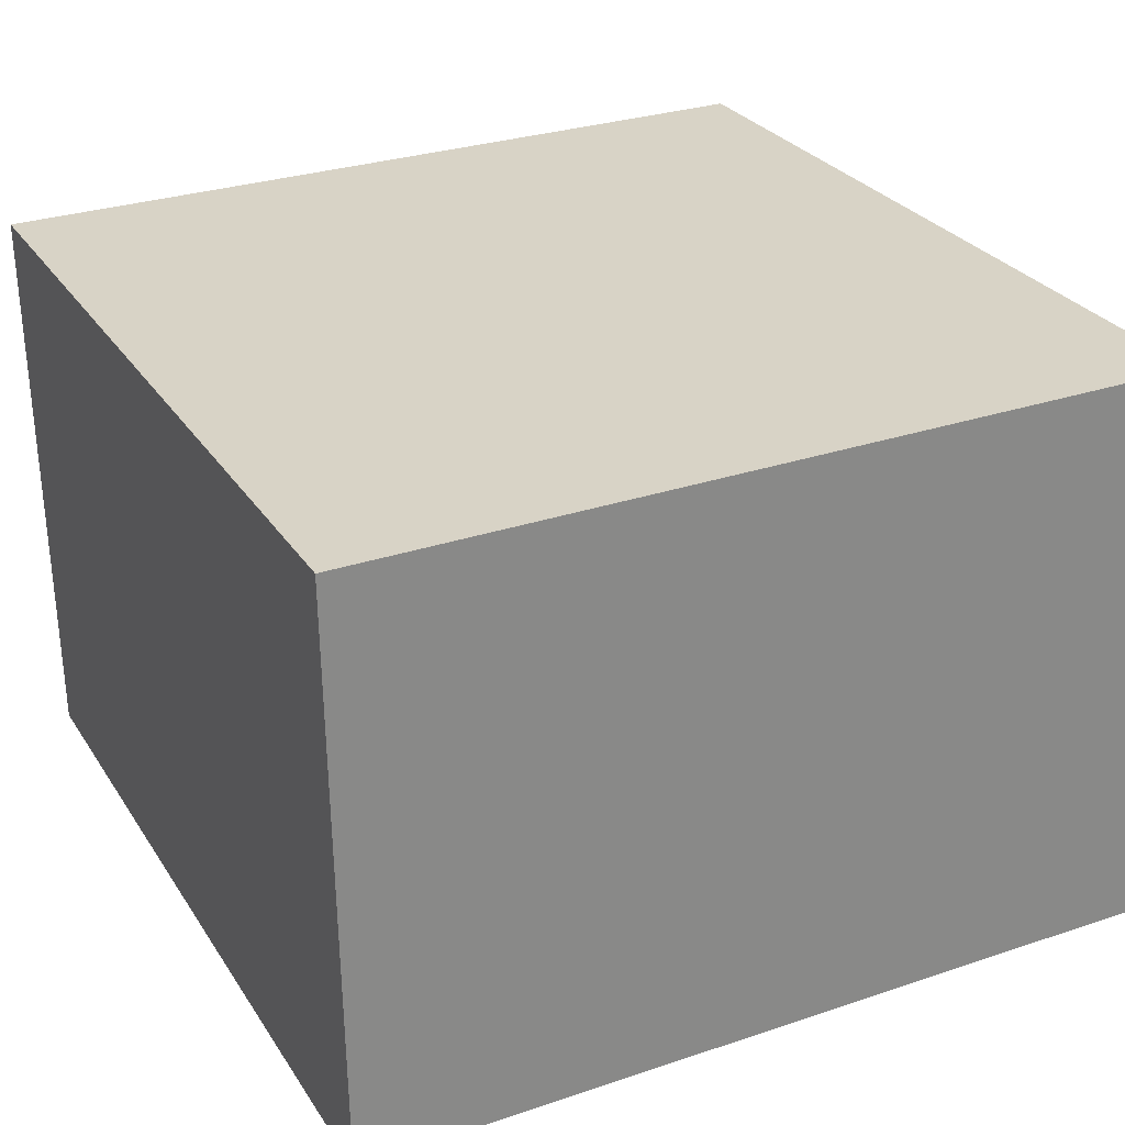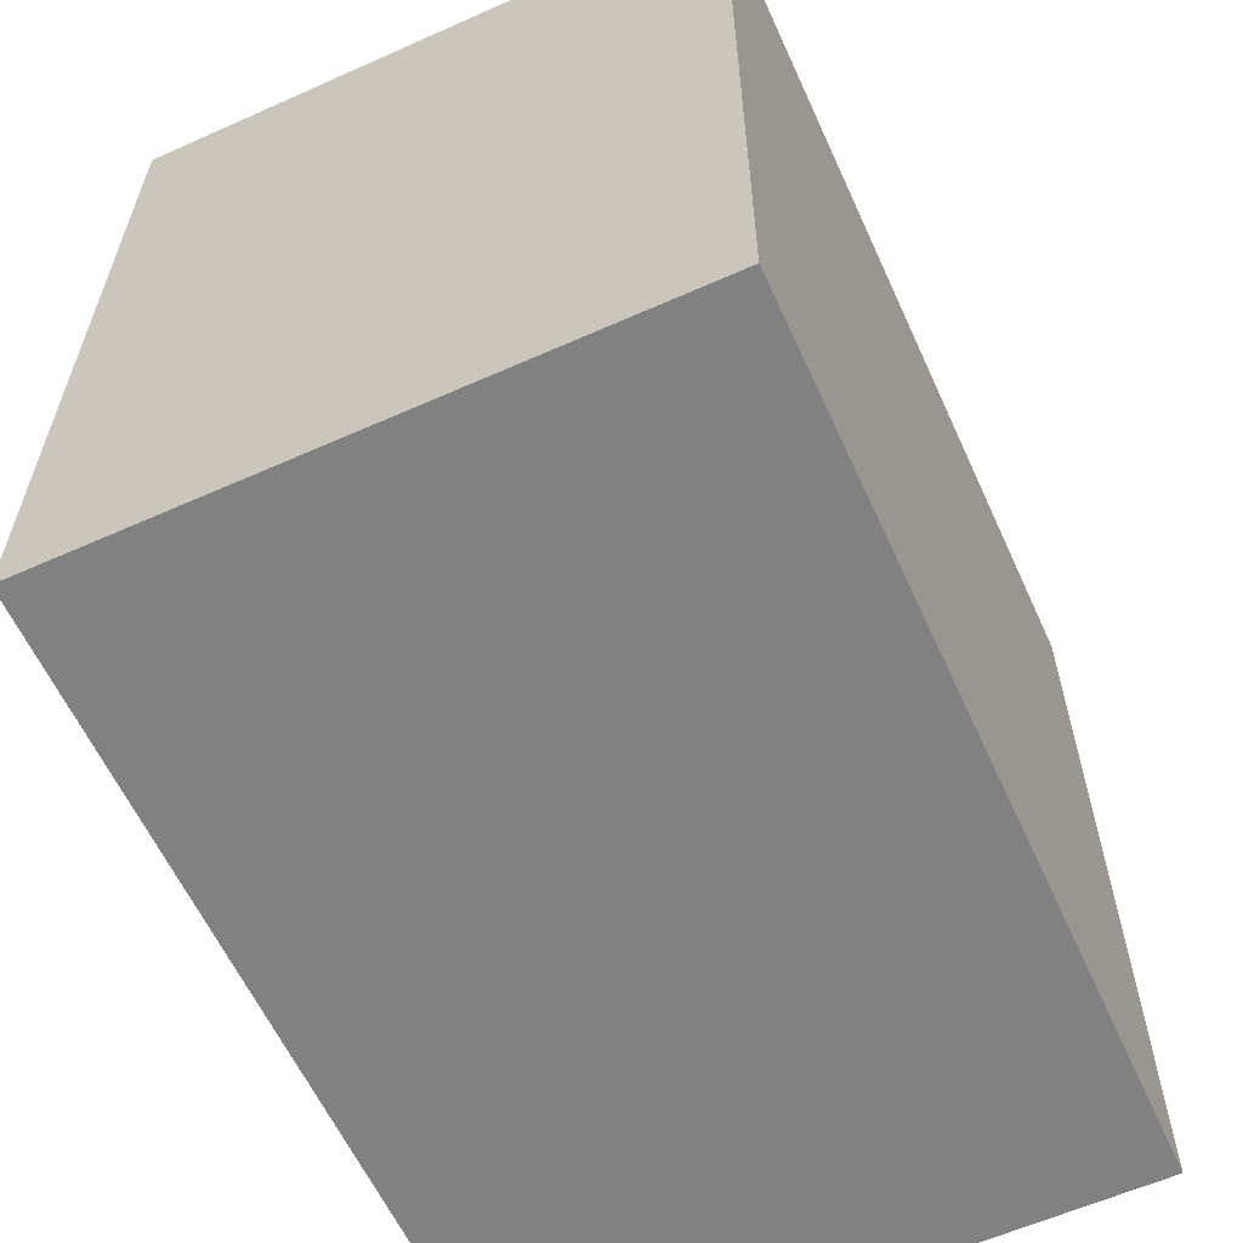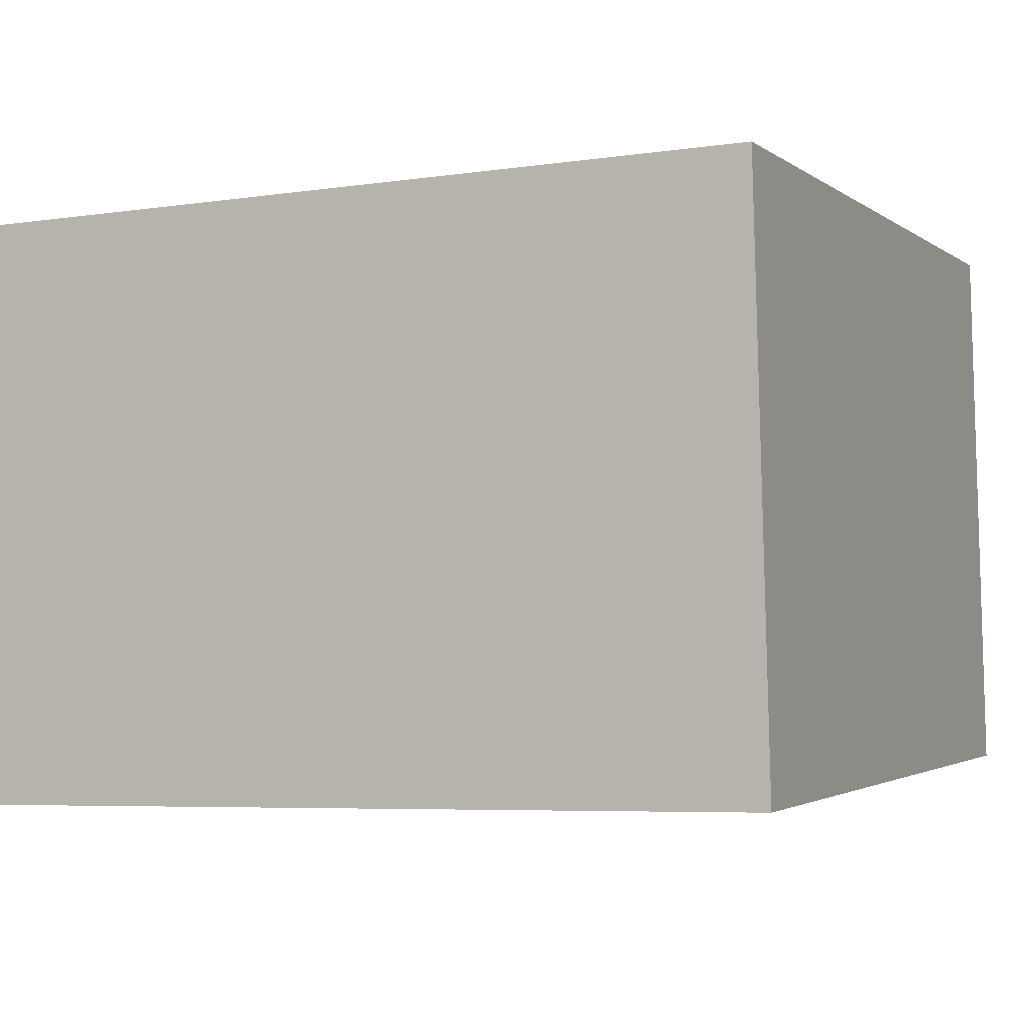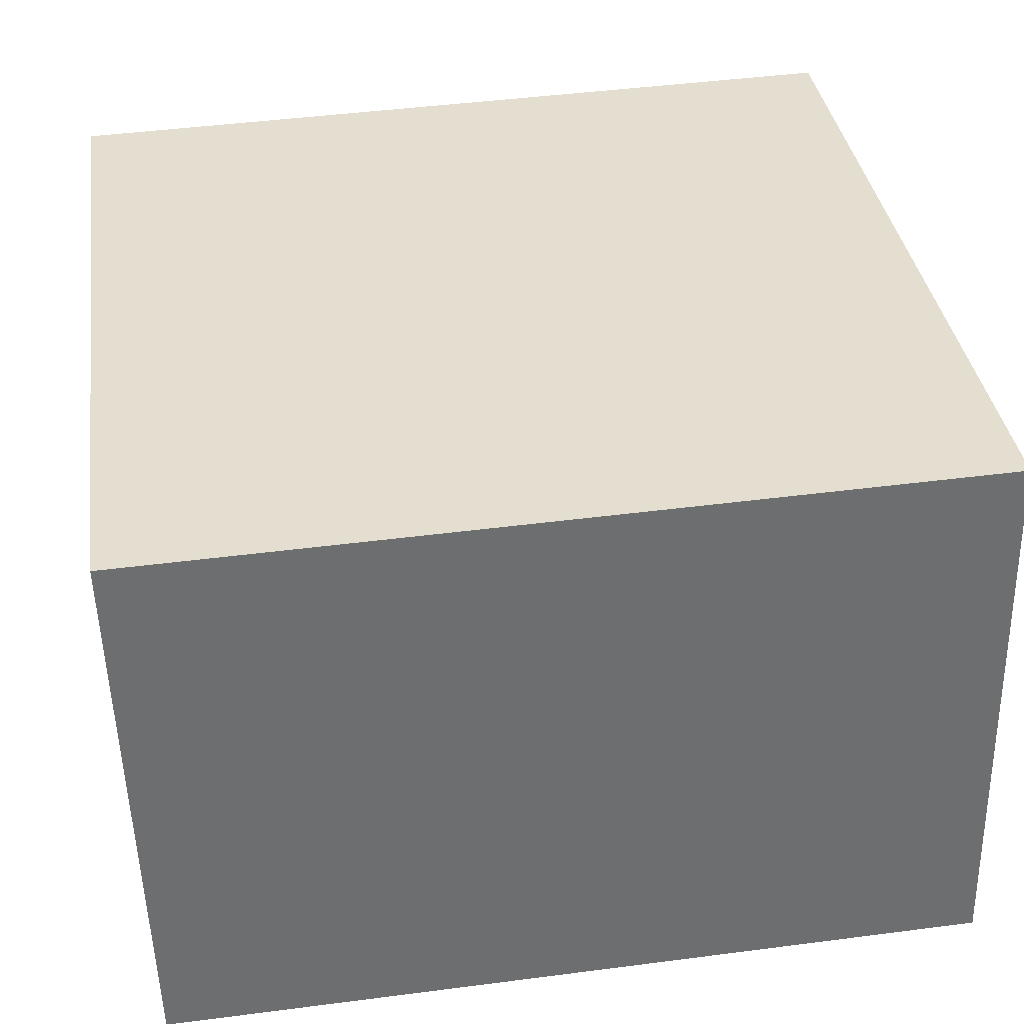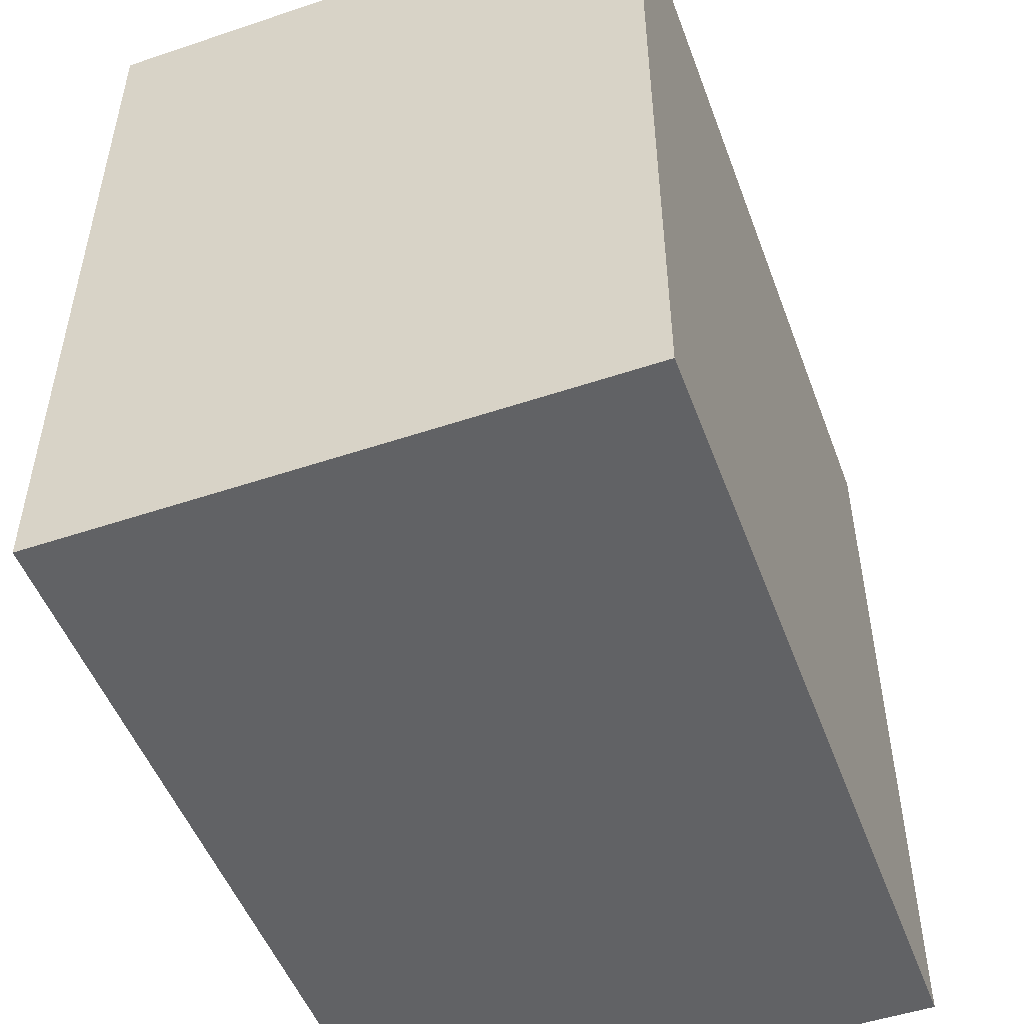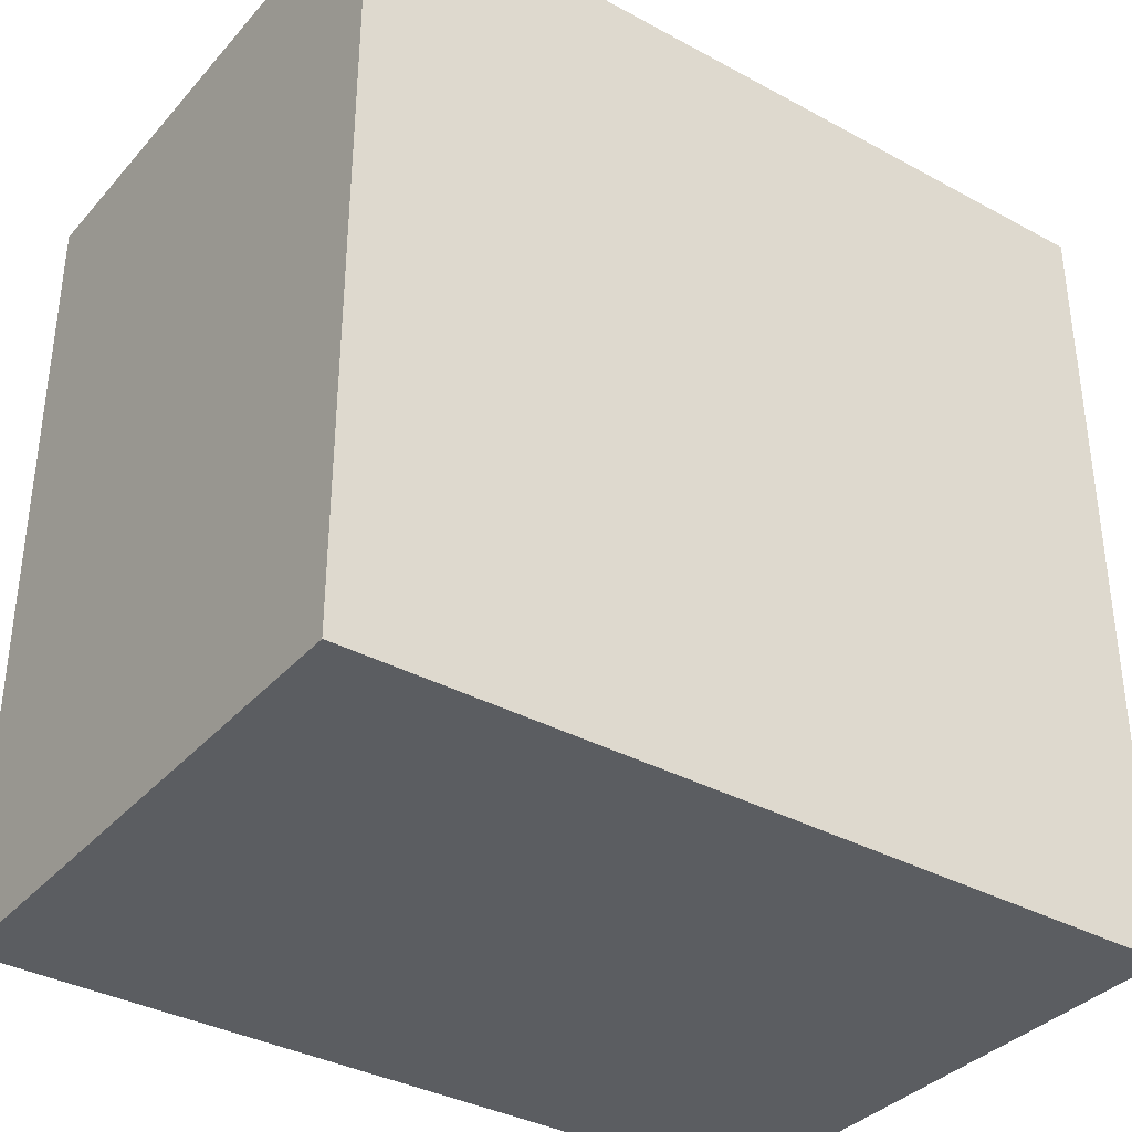
<metadata>
{"format":"obj","ext":"obj","renderer":"f3d","projection":"perspective","resolution":1024,"background":"white","views":[{"elev":29.4,"azim":-116.3,"up":"+Z"},{"elev":-60.5,"azim":-64.0,"up":"+Y"},{"elev":-2.2,"azim":-155.9,"up":"+Z"},{"elev":36.2,"azim":171.8,"up":"+Z"},{"elev":-50.6,"azim":111.7,"up":"+Y"},{"elev":-35.9,"azim":-34.0,"up":"+Y"}]}
</metadata>
<code>
v  0 2.947 1.805e-16
v  3.062 2.947 1.999
v  3.007 2.947 -0.08
v  0.055 2.947 2.078
v  3.062 -1.224e-16 1.999
v  3.007 4.899e-18 -0.08
v  0 0 0
v  0.055 -1.272e-16 2.078
g defaultobject
f 1 2 3
f 2 1 4
f 5 3 2
f 3 5 6
f 6 1 3
f 1 6 7
f 7 4 1
f 4 7 8
f 8 2 4
f 2 8 5
f 8 6 5
f 6 8 7

</code>
